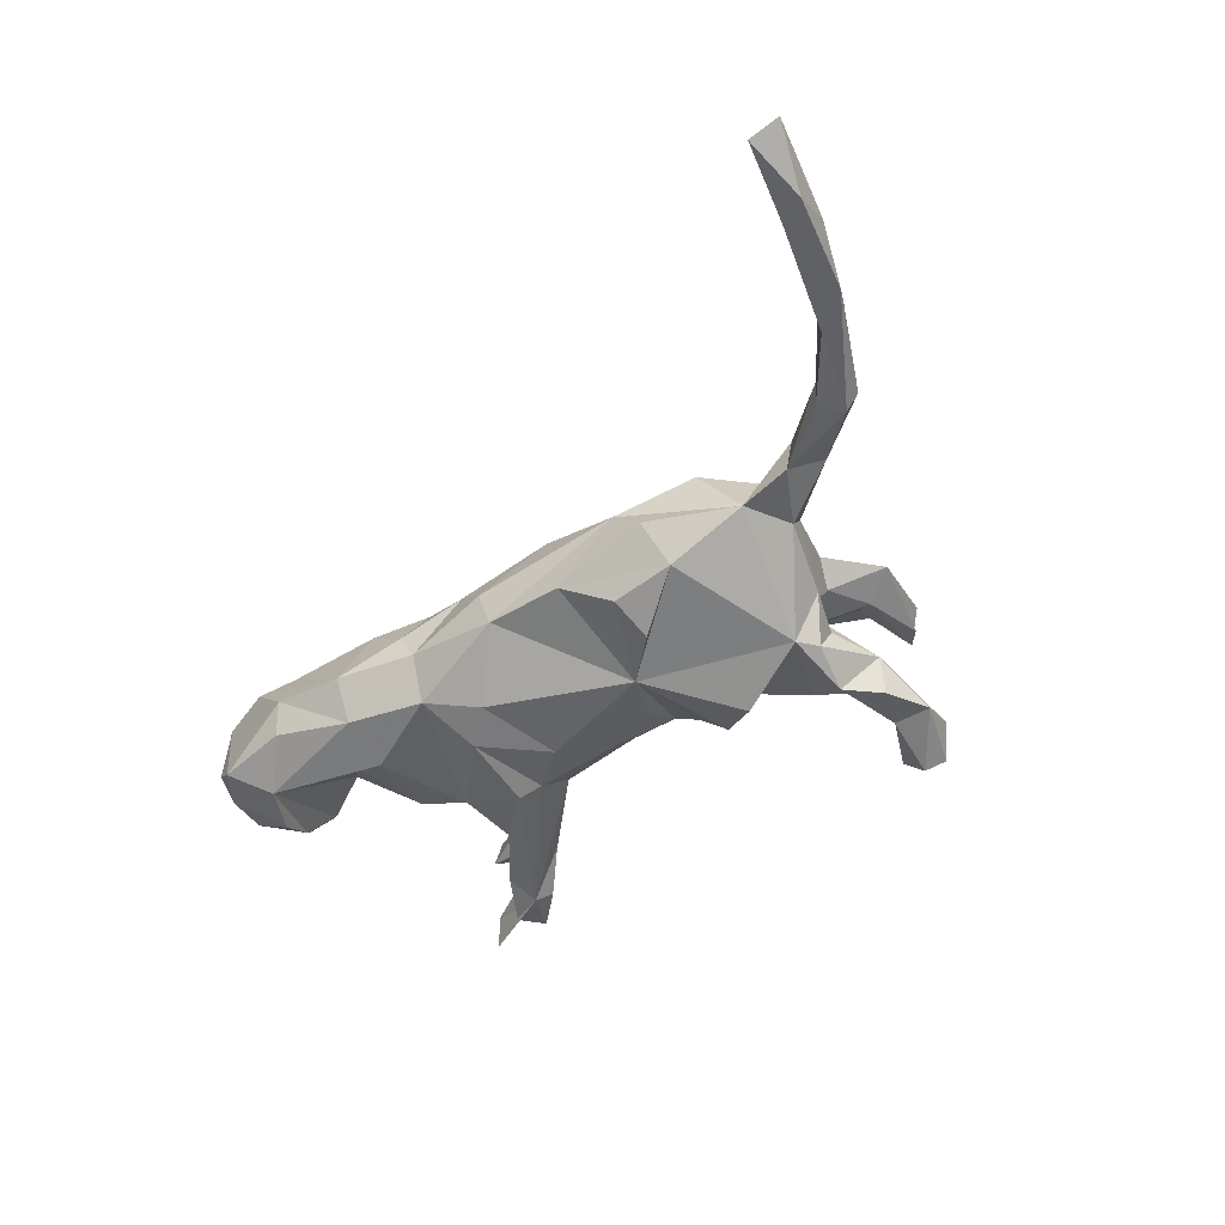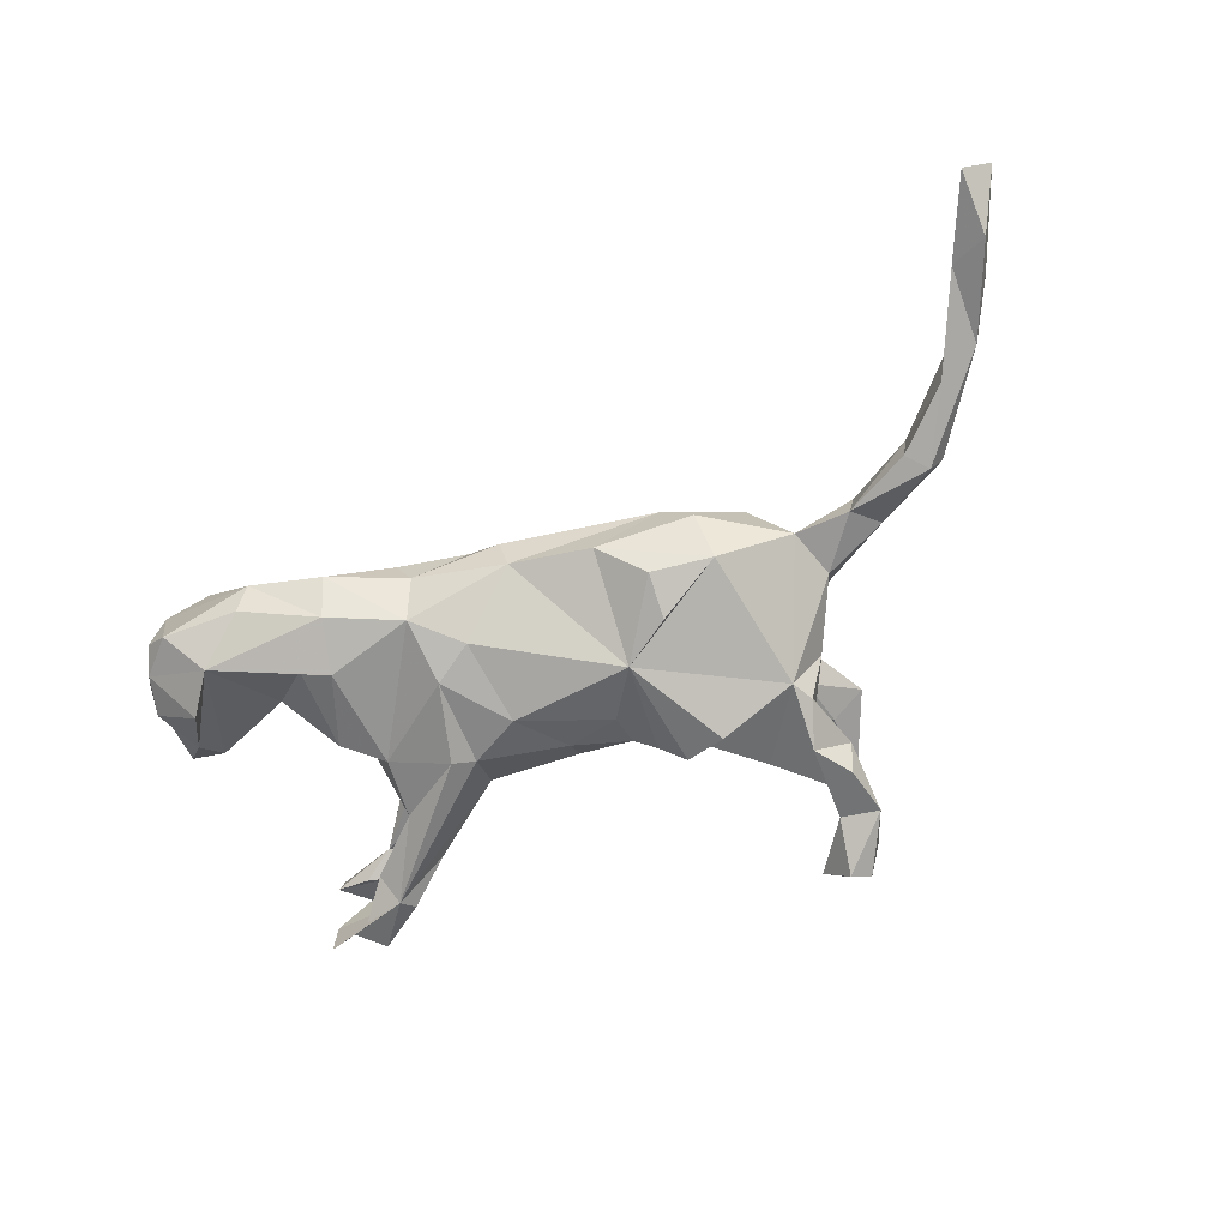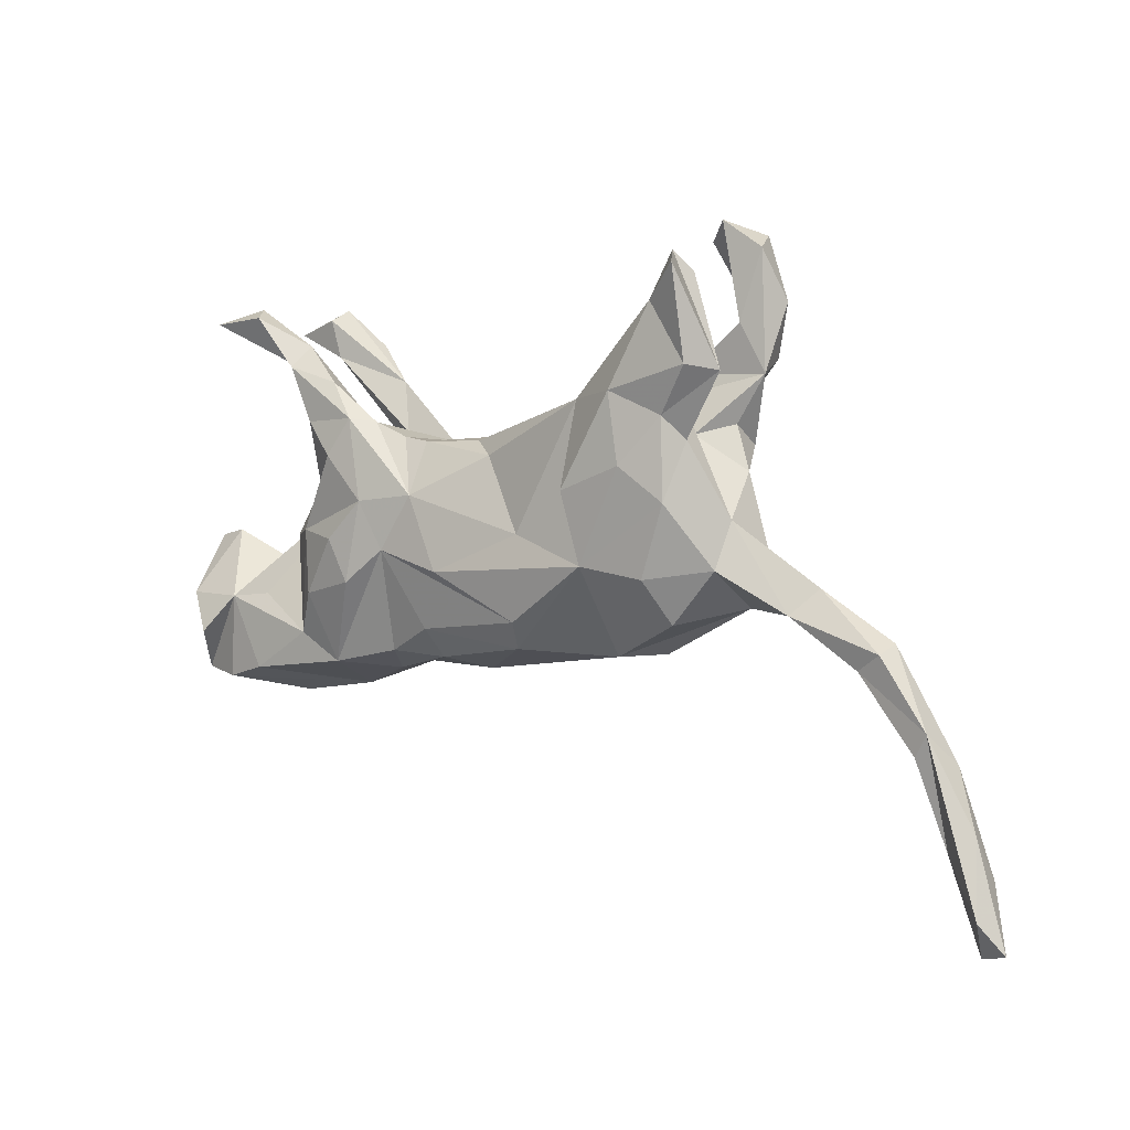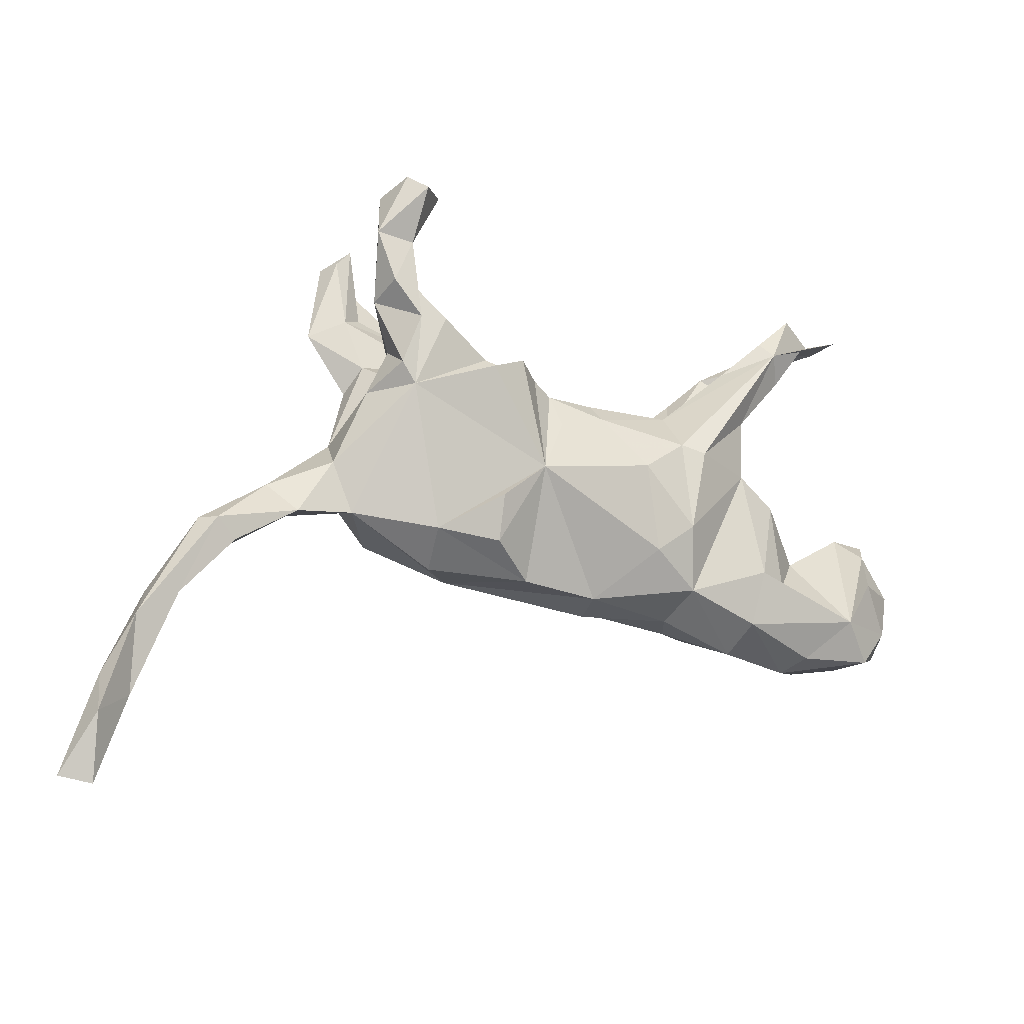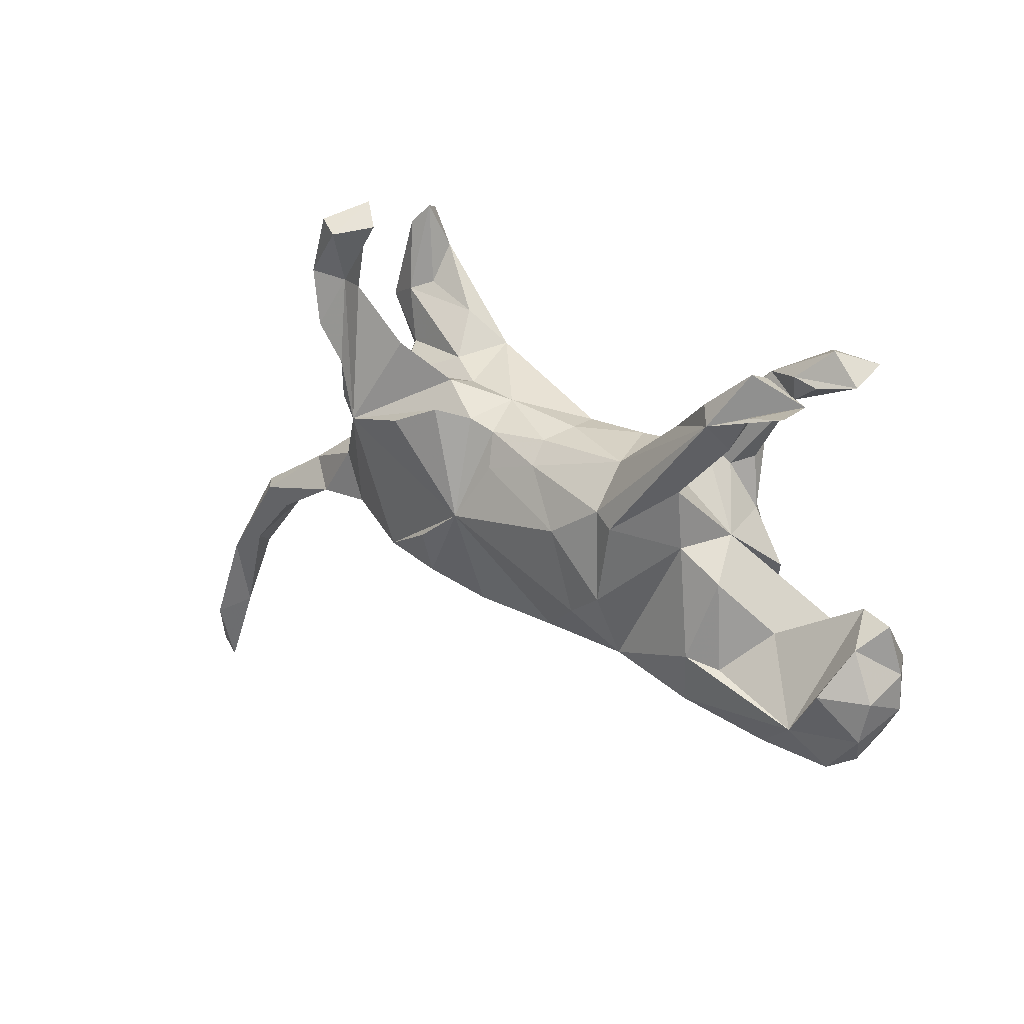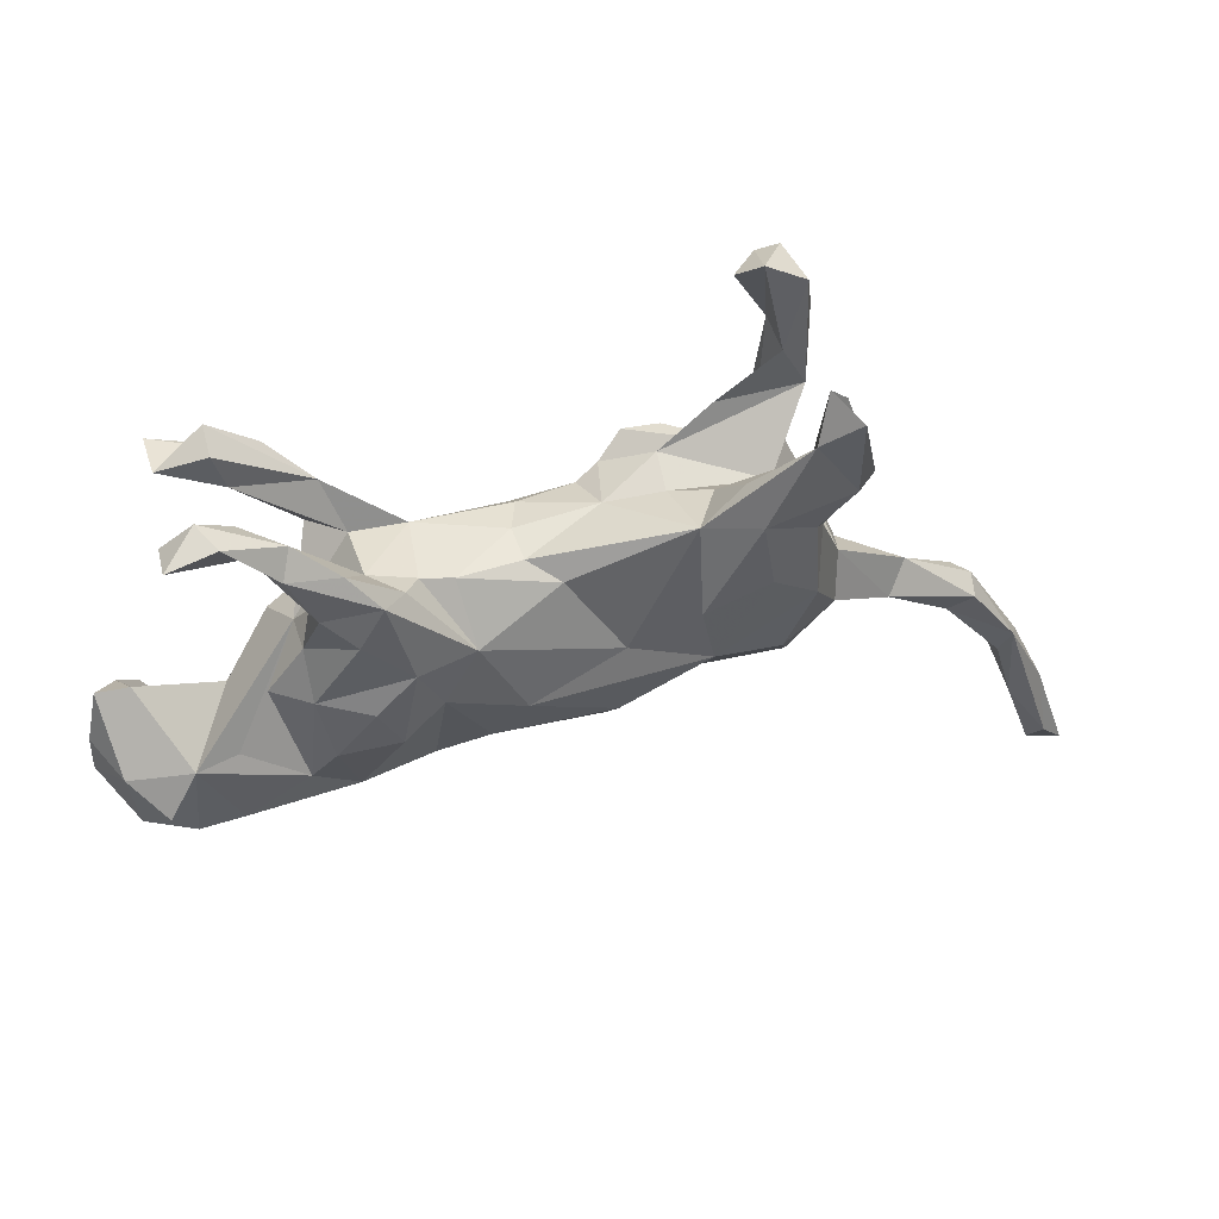
<metadata>
{"format":"obj","ext":"obj","renderer":"f3d","projection":"perspective","resolution":1024,"background":"white","views":[{"elev":-47.8,"azim":41.5,"up":"+Z"},{"elev":-68.8,"azim":17.5,"up":"+Z"},{"elev":2.9,"azim":35.6,"up":"+Y"},{"elev":-17.0,"azim":151.4,"up":"+Y"},{"elev":25.7,"azim":-141.6,"up":"+Y"},{"elev":48.7,"azim":-15.2,"up":"+Y"}]}
</metadata>
<code>
v 0.742 -0.4939 0.02248
v 0.7003 -0.5039 0.002356
v 0.6966 -0.3547 0.01219
v 0.7086 -0.4554 0.03372
v 0.706 -0.4121 -0.02022
v 0.6603 -0.2752 -0.01457
v 0.6568 -0.3829 0.005733
v 0.637 -0.2347 0.02681
v 0.6197 -0.2653 0.02317
v 0.6028 -0.24 -0.01548
v 0.5576 -0.1317 -0.03091
v 0.5724 -0.1426 0.02666
v 0.5289 -0.1588 -0.02394
v 0.5775 -0.1305 -0.006719
v 0.4769 -0.06566 0.00198
v 0.538 -0.1649 0.01831
v 0.4385 -0.1041 -0.02381
v 0.4478 -0.09993 0.03205
v 0.3875 -0.02561 -0.02396
v 0.3585 -0.09721 -0.02747
v 0.36 -0.04504 0.06469
v 0.3687 0.01874 0.0383
v 0.1871 -0.1651 0.02384
v 0.2349 -0.1624 -0.02241
v 0.2483 -0.1168 -0.07968
v 0.2992 0.08236 -0.1048
v 0.2976 -0.1168 0.06486
v 0.3462 0.07948 -0.04149
v 0.278 -0.05713 0.108
v 0.3185 0.1131 -0.1023
v 0.3282 0.1195 0.08037
v 0.3511 0.206 -0.07268
v 0.1601 -0.06353 -0.1141
v 0.3515 0.2131 0.1245
v 0.1875 -0.04232 0.1157
v 0.3154 0.04058 0.1166
v 0.1585 -0.1273 -0.09454
v 0.32 0.1408 -0.05411
v 0.3091 0.1504 0.1106
v 0.311 0.1558 0.05276
v 0.3635 0.3006 -0.1091
v 0.2881 0.1269 0.000483
v 0.09369 -0.1697 -0.05486
v 0.09508 -0.01219 -0.116
v 0.3834 0.2053 0.09068
v 0.05923 -0.1576 0.07464
v 0.3331 0.23 0.06869
v 0.3003 0.1781 -0.1241
v 0.2386 0.1822 0.1261
v 0.2971 0.2939 0.1193
v 0.07066 -0.1202 0.1022
v 0.3445 0.3384 0.1423
v -0.03501 -0.1931 0.005332
v 0.342 0.2268 -0.1222
v 0.3163 0.2735 -0.06515
v 0.3063 0.2969 -0.1041
v 0.2539 0.08695 0.1269
v 0.3033 0.2423 0.08702
v -0.04733 -0.05628 0.1205
v 0.2281 0.2149 0.08099
v 0.1692 0.1724 0.09605
v 0.2069 0.1608 0.02956
v 0.1661 0.05488 0.1276
v 0.1881 0.1187 -0.1361
v 0.2336 0.2063 -0.06849
v 0.3423 0.329 0.08598
v 0.3161 0.3567 0.09585
v 0.1576 0.162 -0.04816
v -0.02508 -0.1787 -0.04483
v 0.1557 0.1439 0.001325
v 0.07944 -0.00353 0.106
v 0.2976 0.3742 -0.1351
v -0.08877 -0.1365 0.08807
v 0.3256 0.3889 -0.1233
v 0.3453 0.3703 -0.0727
v 0.1308 0.1441 -0.115
v 0.2592 0.3816 -0.09124
v 0.01013 0.09974 0.0733
v -0.1051 -0.1059 -0.1022
v 0.2883 0.4082 -0.06802
v 0.07787 0.1375 -0.006146
v 0.09305 0.1295 -0.08143
v -0.162 -0.1916 -0.02305
v 0.0617 0.1133 -0.07005
v -0.08605 -0.1773 0.04954
v 0.05196 0.06656 -0.09065
v -0.1849 -0.1993 0.0188
v -0.1757 -0.1555 -0.08381
v -0.2768 -0.2293 -0.02148
v -0.02105 0.08838 -0.0836
v -0.07911 0.01632 -0.1161
v -0.1575 -0.1701 0.07005
v -0.1024 0.04548 0.1045
v -0.2545 -0.1897 0.07808
v -0.01733 0.1166 -0.0543
v -0.1478 -0.02987 0.11
v -0.2025 -0.07543 0.1202
v -0.1583 -0.0662 -0.1141
v -0.02964 0.1192 0.04308
v -0.1487 0.1194 -0.05246
v -0.3838 -0.2444 -0.009
v -0.1481 0.06278 -0.105
v -0.285 -0.1929 -0.0786
v -0.03393 0.1251 -0.005009
v -0.1151 0.1188 0.04943
v -0.3155 -0.1514 0.082
v -0.1797 0.05042 -0.1185
v -0.1802 0.03698 0.1184
v -0.2333 -0.01633 0.1203
v -0.4629 -0.2223 0.07258
v -0.3997 -0.2286 -0.05491
v -0.2969 -0.115 -0.09739
v -0.2842 -0.09356 0.1056
v -0.3215 0.2374 -0.1093
v -0.2422 0.09888 0.1115
v -0.1572 0.125 0.04399
v -0.341 -0.128 -0.08079
v -0.2082 0.1504 0.105
v -0.2717 0.03636 -0.08113
v -0.179 0.1453 0.08046
v -0.2487 0.2048 -0.06733
v -0.3291 -0.003719 -0.074
v -0.403 -0.2062 0.07988
v -0.4608 -0.1718 -0.0911
v -0.3976 -0.09999 0.06646
v -0.3013 -0.005223 0.09143
v -0.3512 -0.01536 0.04913
v -0.5059 -0.2257 -0.06374
v -0.3941 -0.0746 -0.03002
v -0.3042 0.03859 -0.008009
v -0.4531 -0.1052 0.07825
v -0.303 0.05553 0.05593
v -0.2234 0.1323 -0.04316
v -0.2689 0.1211 -0.08778
v -0.2916 0.1276 0.06407
v -0.5282 -0.2139 0.04834
v -0.493 -0.1572 0.1008
v -0.2198 0.1473 0.04286
v -0.2663 0.1172 0.04191
v -0.2843 0.1462 0.1004
v -0.5371 -0.2129 -0.03907
v -0.2483 0.2009 0.08933
v -0.548 -0.1746 -0.05784
v -0.3042 0.2523 0.0734
v -0.4988 -0.1086 -0.0908
v -0.3502 0.2274 0.05738
v -0.5377 -0.1027 0.06951
v -0.5721 -0.1431 0.004861
v -0.5592 -0.1148 -0.05453
v -0.5083 -0.01202 0.002336
v -0.318 0.2232 0.1008
v -0.5701 -0.09098 0.004024
v -0.5254 -0.04893 -0.04495
v -0.3536 0.2418 -0.04495
v -0.3059 0.2584 -0.09191
v -0.3414 0.2009 -0.08301
v -0.5526 -0.02057 -0.006655
v -0.3807 0.2615 -0.1029
v -0.394 0.2599 0.03933
v -0.3685 0.2955 -0.04348
v -0.3584 0.2672 0.04153
v -0.3689 0.3118 -0.08178
v -0.3811 0.2937 0.09988
v -0.4027 0.3069 0.06527
v -0.4448 0.2686 0.05515
v -0.4462 0.2852 0.1109
v -0.4366 0.2778 -0.1119
v -0.4341 0.2759 -0.05601
f 60 61 50
f 49 50 61
f 58 60 50
f 36 35 29
f 27 29 35
f 71 59 35
f 51 35 59
f 61 71 35
f 93 59 71
f 96 51 59
f 46 35 51
f 96 93 108
f 118 108 93
f 97 96 108
f 120 118 93
f 115 108 118
f 93 96 59
f 73 51 96
f 94 96 97
f 52 34 45
f 39 45 34
f 67 52 45
f 50 34 52
f 49 34 50
f 67 50 52
f 49 39 34
f 57 39 49
f 63 49 61
f 57 36 39
f 31 39 36
f 35 36 57
f 63 57 49
f 35 57 63
f 21 36 29
f 61 35 63
f 78 93 71
f 126 108 115
f 140 115 118
f 109 97 108
f 126 109 108
f 113 97 109
f 113 109 126
f 132 126 115
f 94 97 113
f 145 124 143
f 128 143 124
f 149 145 143
f 153 124 145
f 112 88 103
f 89 103 88
f 124 112 103
f 119 88 112
f 101 103 89
f 122 119 112
f 117 122 112
f 130 119 122
f 98 88 119
f 79 88 98
f 107 98 119
f 91 79 98
f 69 88 79
f 134 107 119
f 44 79 91
f 102 91 98
f 69 79 44
f 114 107 134
f 102 98 107
f 114 102 107
f 90 91 102
f 86 44 91
f 44 37 43
f 25 43 37
f 69 44 43
f 33 37 44
f 156 114 134
f 100 102 114
f 84 44 86
f 90 86 91
f 167 158 168
f 154 168 158
f 114 158 167
f 168 114 167
f 156 158 114
f 154 158 156
f 155 121 114
f 100 114 121
f 162 121 155
f 90 102 100
f 84 86 90
f 25 37 33
f 114 162 155
f 168 162 114
f 44 25 33
f 133 100 121
f 154 156 134
f 95 90 100
f 162 168 160
f 154 160 168
f 121 162 160
f 43 25 24
f 20 24 25
f 138 100 133
f 154 133 121
f 160 154 121
f 134 133 154
f 23 43 24
f 130 133 134
f 138 133 130
f 119 130 134
f 23 69 43
f 83 88 69
f 26 25 44
f 44 82 76
f 26 76 82
f 64 44 76
f 84 82 44
f 26 44 64
f 26 64 76
f 20 25 26
f 19 20 26
f 68 26 82
f 28 26 30
f 48 30 26
f 56 48 26
f 55 56 26
f 54 48 56
f 32 30 48
f 32 48 54
f 41 32 54
f 41 54 56
f 75 32 41
f 77 72 56
f 41 56 72
f 80 77 56
f 80 72 77
f 74 41 72
f 74 72 80
f 75 74 80
f 75 41 74
f 55 32 75
f 23 27 35
f 46 23 35
f 166 163 164
f 144 164 163
f 165 166 164
f 146 163 166
f 163 146 151
f 140 151 146
f 144 163 151
f 142 144 151
f 138 144 142
f 118 142 151
f 151 140 118
f 120 142 118
f 120 138 142
f 146 144 138
f 116 138 120
f 116 120 93
f 105 116 93
f 100 116 105
f 78 105 93
f 99 105 78
f 21 29 27
f 161 164 144
f 61 78 71
f 99 78 61
f 20 21 27
f 22 36 21
f 161 165 164
f 20 27 23
f 99 61 81
f 70 81 61
f 18 20 17
f 19 17 20
f 21 20 18
f 16 18 17
f 106 123 94
f 89 94 123
f 131 123 106
f 125 131 106
f 110 123 131
f 130 131 125
f 136 110 131
f 89 123 110
f 136 131 137
f 147 137 131
f 150 147 131
f 136 137 147
f 148 136 147
f 101 110 136
f 141 143 128
f 148 143 141
f 66 67 45
f 9 10 7
f 6 7 10
f 11 6 10
f 5 7 6
f 68 81 70
f 16 17 13
f 11 13 17
f 10 16 13
f 10 13 11
f 15 11 17
f 9 16 10
f 14 6 11
f 15 14 11
f 8 6 14
f 5 6 3
f 8 3 6
f 42 68 70
f 82 81 68
f 28 19 26
f 22 19 28
f 19 22 15
f 18 15 22
f 17 19 15
f 12 14 15
f 12 8 14
f 62 42 70
f 32 68 42
f 65 68 32
f 55 65 32
f 26 68 65
f 38 32 42
f 40 42 62
f 61 62 70
f 30 32 38
f 28 38 42
f 28 42 22
f 40 22 42
f 30 38 28
f 62 61 60
f 22 31 36
f 45 39 31
f 18 22 21
f 47 62 60
f 40 31 22
f 45 31 40
f 58 47 60
f 40 62 47
f 67 47 58
f 47 45 40
f 66 45 47
f 50 67 58
f 66 47 67
f 122 129 130
f 131 130 129
f 128 101 136
f 89 110 101
f 141 136 148
f 152 148 147
f 128 136 141
f 83 69 53
f 23 53 69
f 85 83 53
f 139 130 132
f 127 132 130
f 46 53 23
f 16 8 12
f 8 16 9
f 105 104 100
f 95 100 104
f 99 104 105
f 138 116 100
f 18 16 12
f 15 18 12
f 104 99 81
f 9 7 8
f 4 8 7
f 8 4 3
f 1 3 4
f 2 4 7
f 24 20 23
f 2 1 4
f 5 3 1
f 139 146 138
f 161 144 146
f 159 161 146
f 165 161 159
f 146 165 159
f 5 1 2
f 139 138 130
f 5 2 7
f 95 104 81
f 87 94 89
f 152 147 157
f 150 157 147
f 153 152 157
f 92 94 87
f 153 157 150
f 129 150 131
f 85 92 87
f 96 94 92
f 106 130 125
f 127 130 106
f 126 127 106
f 83 85 87
f 73 92 85
f 89 83 87
f 126 132 127
f 85 53 46
f 73 85 46
f 135 139 132
f 166 165 146
f 140 146 135
f 139 135 146
f 149 148 152
f 124 150 129
f 113 106 94
f 113 126 106
f 124 117 112
f 129 122 117
f 111 124 103
f 129 117 124
f 111 128 124
f 89 88 83
f 153 150 124
f 111 103 101
f 149 153 145
f 152 153 149
f 148 149 143
f 101 128 111
f 73 96 92
f 140 132 115
f 46 51 73
f 140 135 132
f 84 90 95
f 84 95 81
f 82 84 81
f 55 26 65
f 55 75 80
f 80 56 55

</code>
